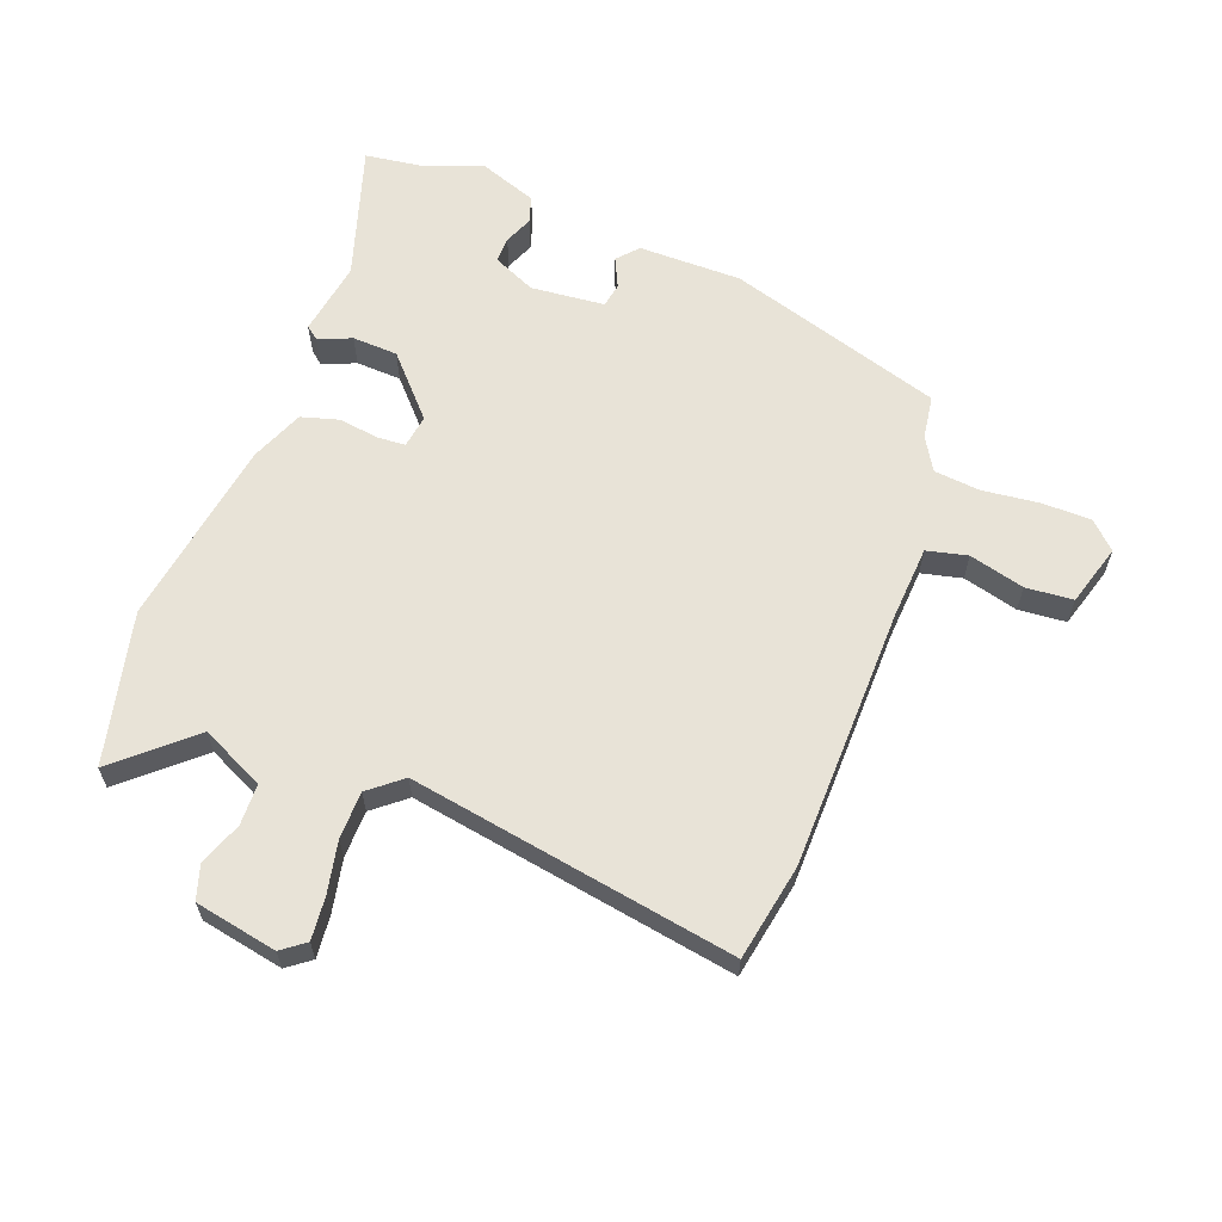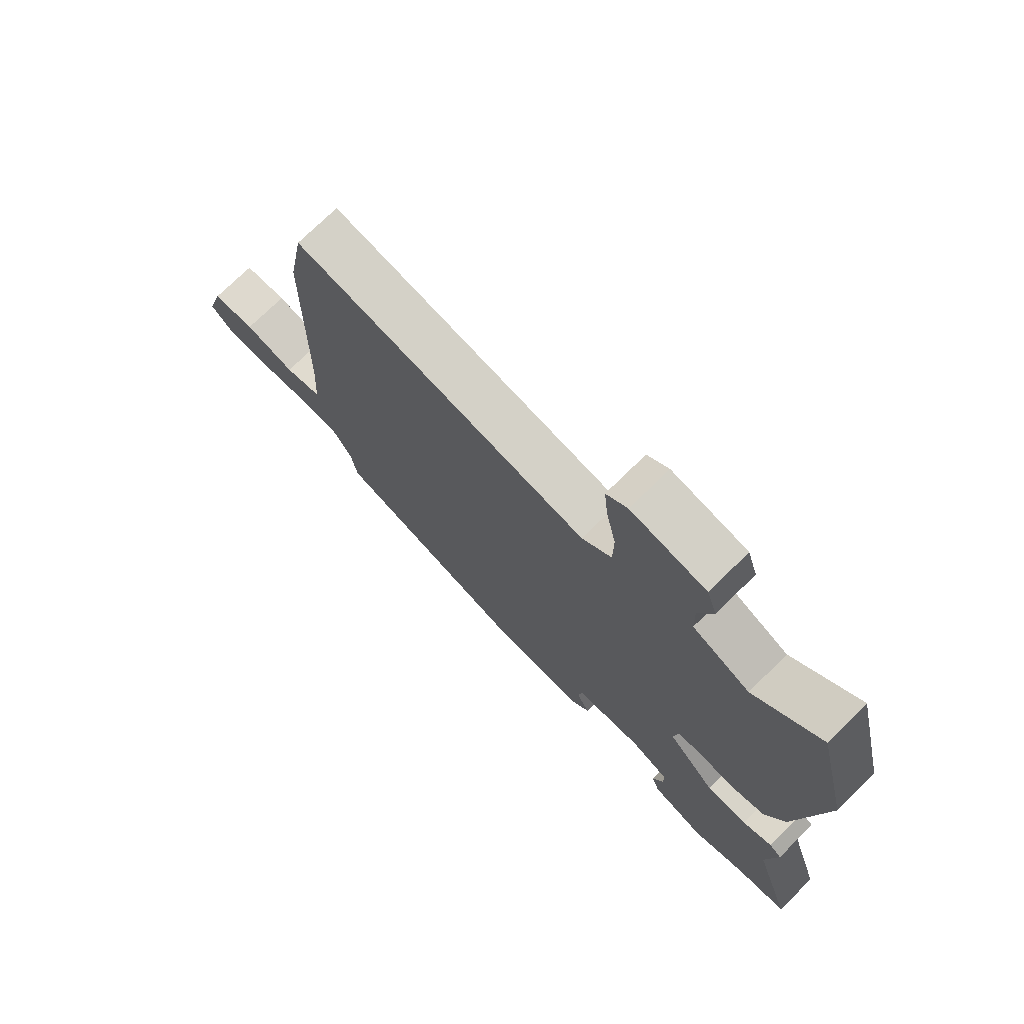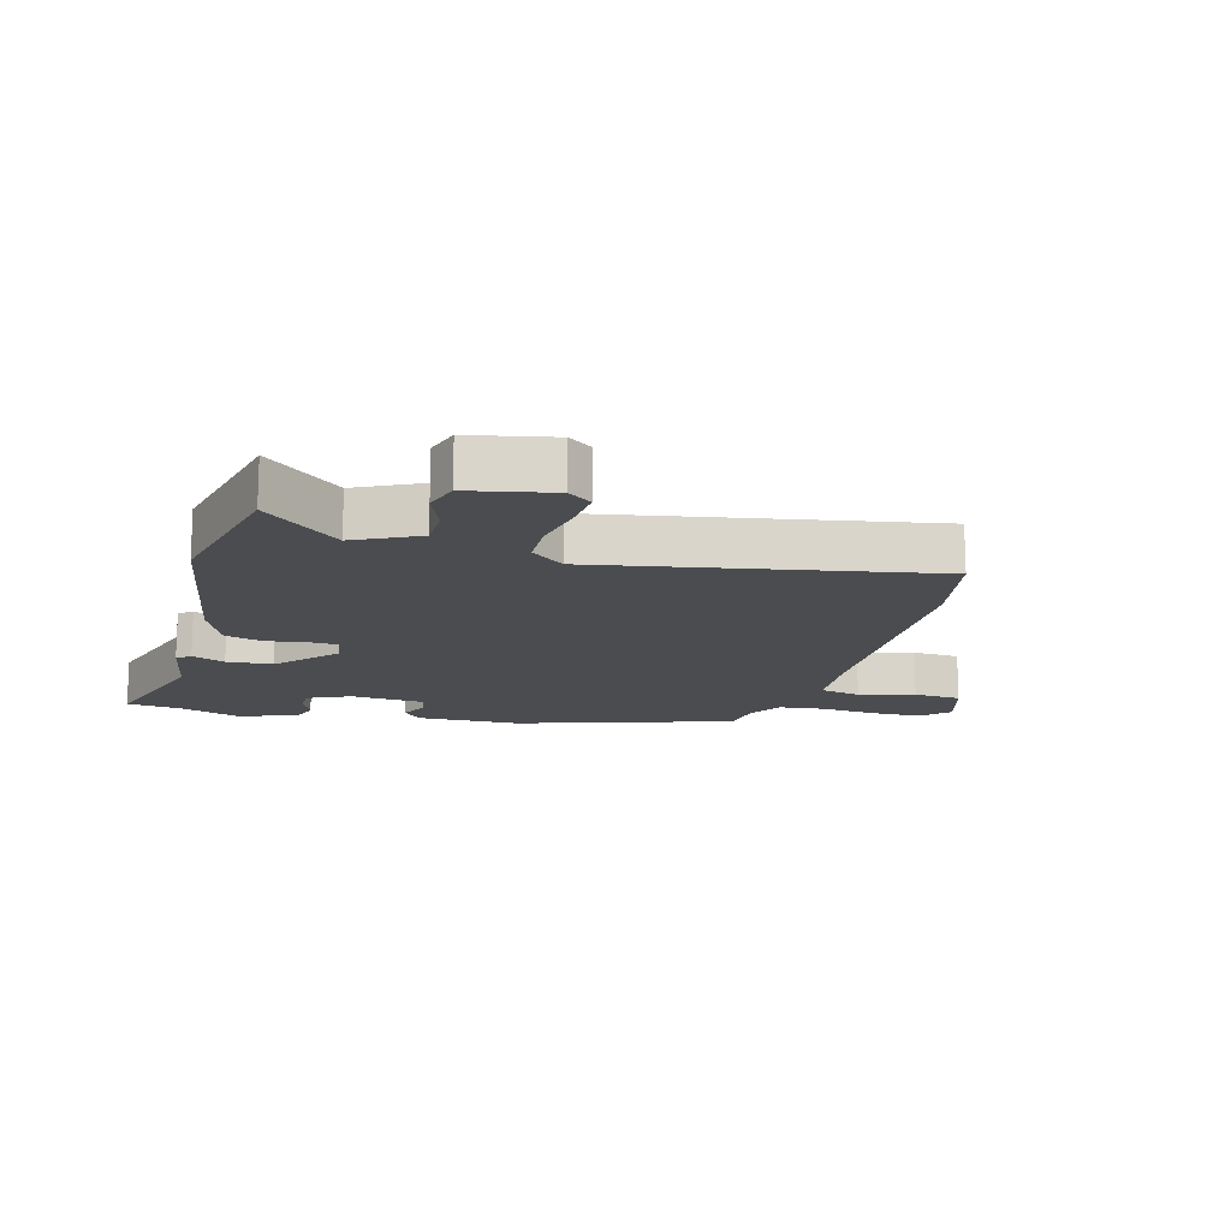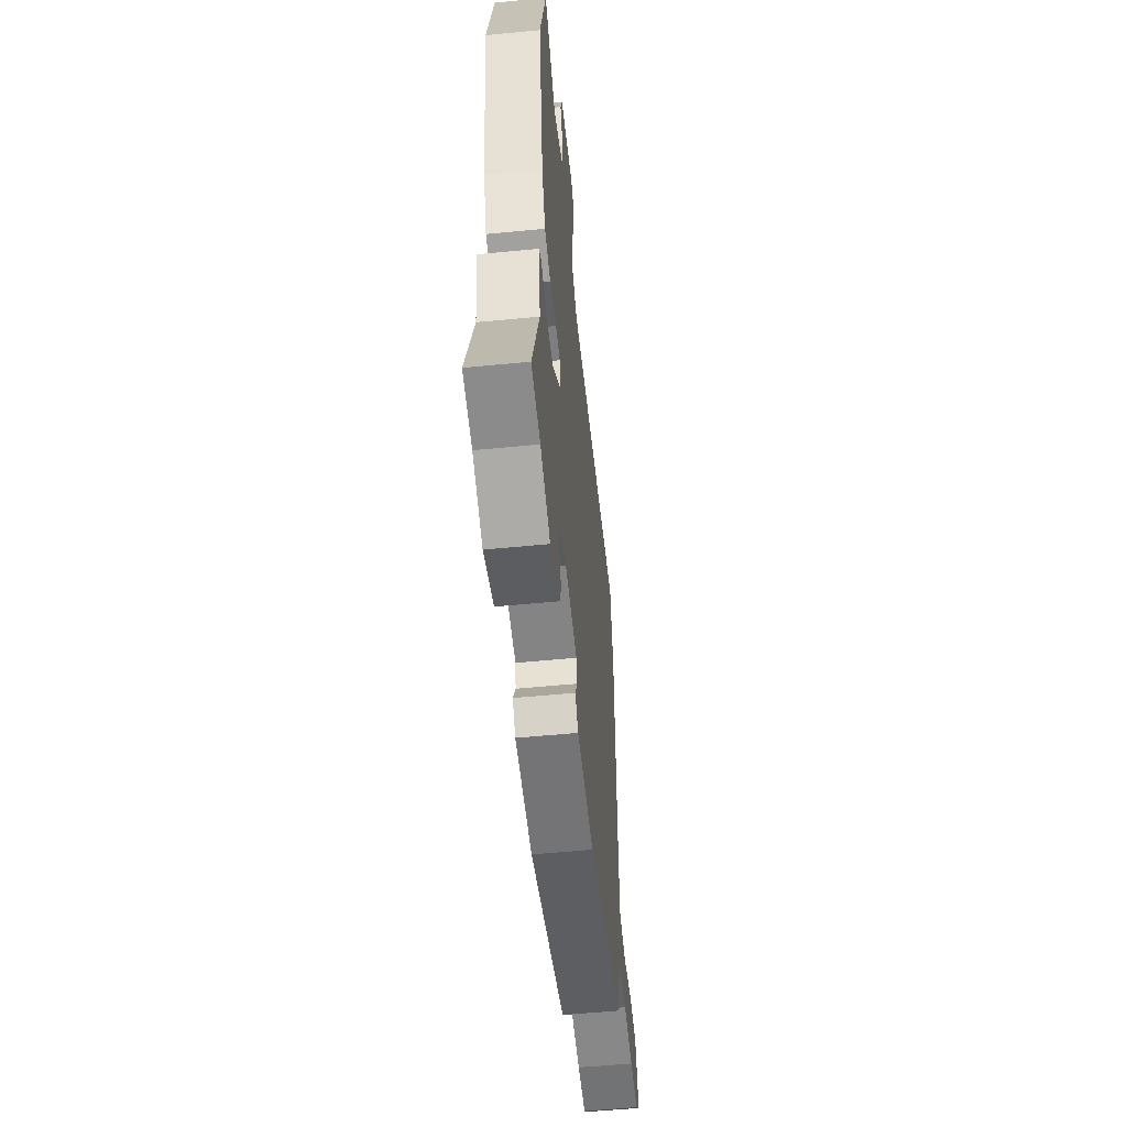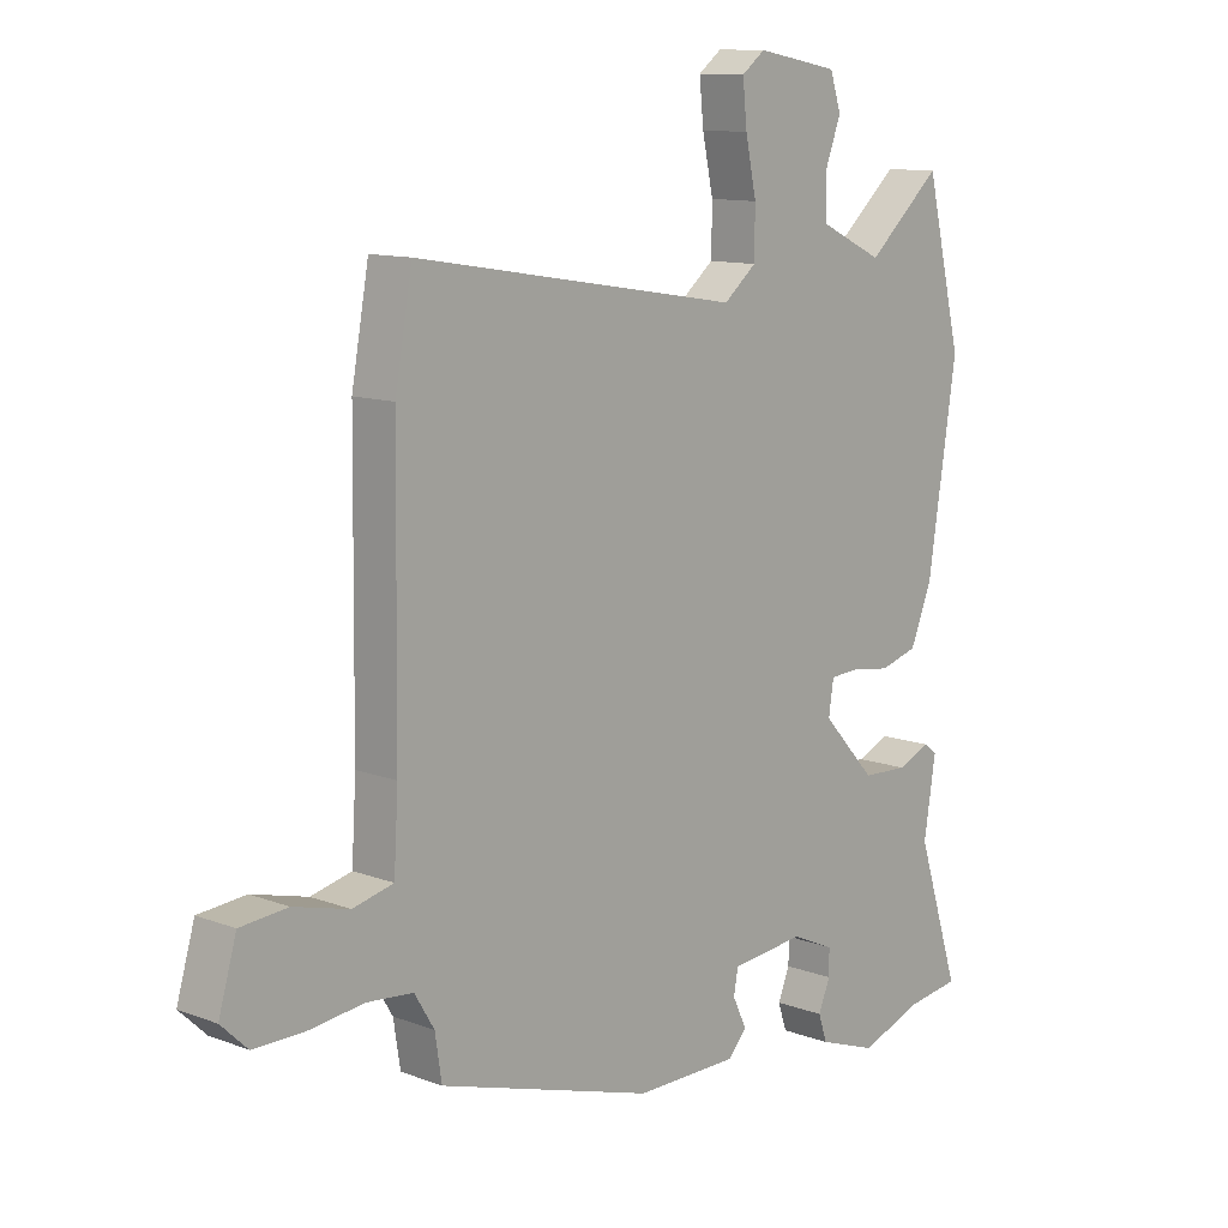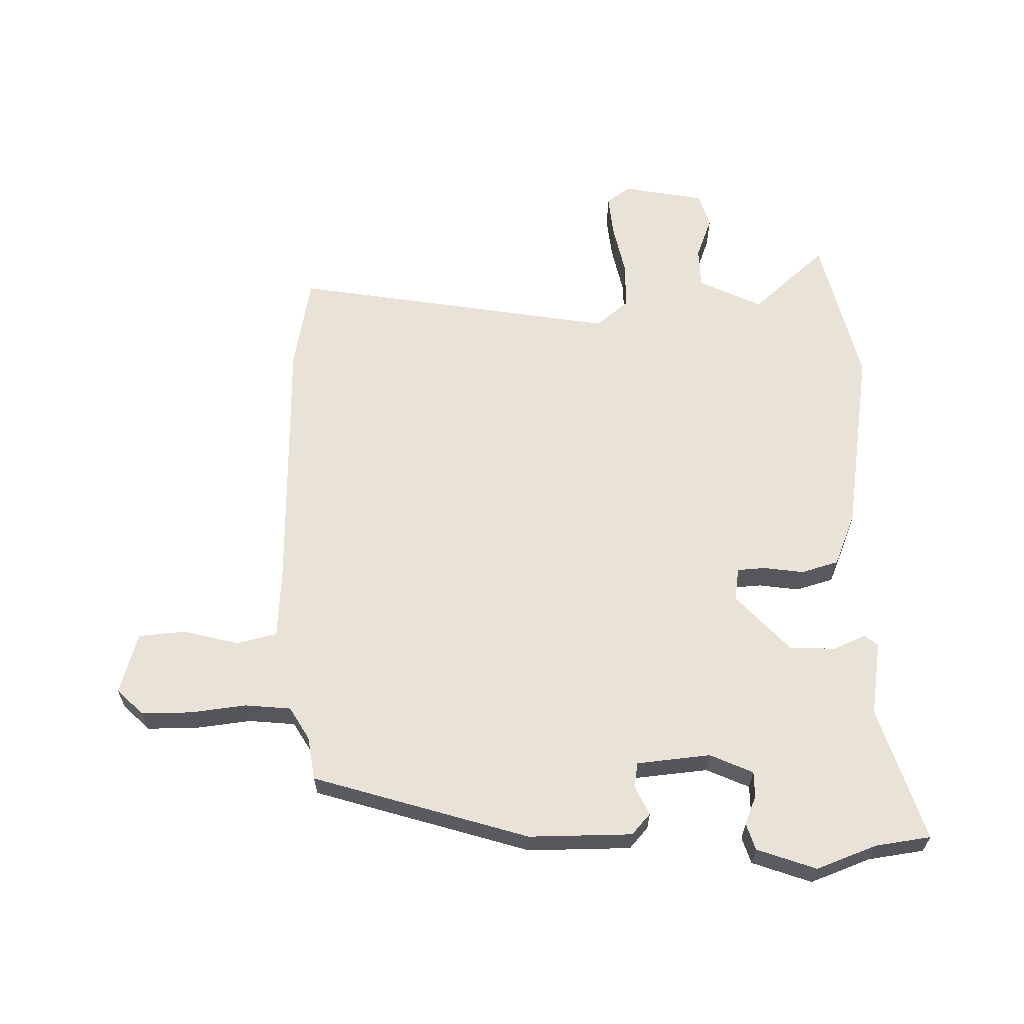
<metadata>
{"format":"obj","ext":"obj","renderer":"f3d","projection":"perspective","resolution":1024,"background":"white","views":[{"elev":62.0,"azim":21.0,"up":"+Y"},{"elev":73.9,"azim":-134.5,"up":"+Z"},{"elev":-14.7,"azim":-14.4,"up":"+Y"},{"elev":-55.9,"azim":-84.2,"up":"+Z"},{"elev":11.4,"azim":132.5,"up":"+Z"},{"elev":62.5,"azim":179.0,"up":"+Y"}]}
</metadata>
<code>
v -0.459 0.07 -0.506
v -0.549 0.07 -0.493
v -0.479 0.07 -0.274
v -0.498 0.07 -0.152
v -0.476 0.07 -0.135
v -0.423 0.07 -0.158
v -0.349 0.07 -0.155
v -0.262 0.07 -0.061
v -0.27 0.07 -0.007
v -0.316 0.07 -0.004
v -0.381 0.07 -0.013
v -0.442 0.07 0.005
v -0.477 0.07 0.091
v -0.524 0.07 0.398
v -0.465 0.07 0.645
v -0.345 0.07 0.538
v -0.242 0.07 0.587
v -0.24 0.07 0.654
v -0.266 0.07 0.724
v -0.248 0.07 0.78
v -0.114 0.07 0.805
v -0.076 0.07 0.776
v -0.083 0.07 0.707
v -0.101 0.07 0.622
v -0.1 0.07 0.545
v -0.047 0.07 0.501
v 0.484 0.07 0.588
v 0.512 0.07 0.432
v 0.517 0.07 0.004
v 0.524 0.07 -0.114
v 0.59 0.07 -0.13
v 0.68 0.07 -0.107
v 0.757 0.07 -0.114
v 0.786 0.07 -0.214
v 0.743 0.07 -0.255
v 0.662 0.07 -0.255
v 0.571 0.07 -0.244
v 0.496 0.07 -0.251
v 0.464 0.07 -0.304
v 0.453 0.07 -0.375
v 0.102 0.07 -0.481
v -0.066 0.07 -0.48
v -0.096 0.07 -0.446
v -0.073 0.07 -0.398
v -0.08 0.07 -0.358
v -0.2 0.07 -0.346
v -0.27 0.07 -0.377
v -0.27 0.07 -0.419
v -0.251 0.07 -0.466
v -0.265 0.07 -0.509
v -0.361 0.07 -0.543
v -0.459 0 -0.506
v -0.549 0 -0.493
v -0.479 0 -0.274
v -0.498 0 -0.152
v -0.476 0 -0.135
v -0.423 0 -0.158
v -0.349 0 -0.155
v -0.262 0 -0.061
v -0.27 0 -0.007
v -0.316 0 -0.004
v -0.381 0 -0.013
v -0.442 0 0.005
v -0.477 0 0.091
v -0.524 0 0.398
v -0.465 0 0.645
v -0.345 0 0.538
v -0.242 0 0.587
v -0.24 0 0.654
v -0.266 0 0.724
v -0.248 0 0.78
v -0.114 0 0.805
v -0.076 0 0.776
v -0.083 0 0.707
v -0.101 0 0.622
v -0.1 0 0.545
v -0.047 0 0.501
v 0.484 0 0.588
v 0.512 0 0.432
v 0.517 0 0.004
v 0.524 0 -0.114
v 0.59 0 -0.13
v 0.68 0 -0.107
v 0.757 0 -0.114
v 0.786 0 -0.214
v 0.743 0 -0.255
v 0.662 0 -0.255
v 0.571 0 -0.244
v 0.496 0 -0.251
v 0.464 0 -0.304
v 0.453 0 -0.375
v 0.102 0 -0.481
v -0.066 0 -0.48
v -0.096 0 -0.446
v -0.073 0 -0.398
v -0.08 0 -0.358
v -0.2 0 -0.346
v -0.27 0 -0.377
v -0.27 0 -0.419
v -0.251 0 -0.466
v -0.265 0 -0.509
v -0.361 0 -0.543
f 50 51 1
f 49 50 1
f 48 49 1
f 1 2 3
f 48 1 3
f 47 48 3
f 4 5 6
f 3 4 6
f 47 3 6
f 46 47 6
f 45 46 6 7
f 42 43 44
f 41 42 44
f 40 41 44
f 39 40 44
f 38 39 44 45
f 35 36 37
f 34 35 37
f 33 34 37
f 32 33 37
f 31 32 37
f 30 31 37 38
f 45 7 8
f 38 45 8
f 30 38 8
f 29 30 8
f 29 8 9
f 28 29 9
f 27 28 9
f 26 27 9
f 22 23 24
f 21 22 24
f 20 21 24
f 19 20 24
f 18 19 24
f 17 18 24 25
f 26 9 10
f 25 26 10
f 17 25 10
f 16 17 10
f 14 15 16
f 13 14 16
f 12 13 16
f 11 12 16
f 10 11 16
f 52 102 101
f 52 101 100
f 52 100 99
f 54 53 52
f 54 52 99
f 54 99 98
f 57 56 55
f 57 55 54
f 57 54 98
f 57 98 97
f 58 57 97 96
f 95 94 93
f 95 93 92
f 95 92 91
f 95 91 90
f 96 95 90 89
f 88 87 86
f 88 86 85
f 88 85 84
f 88 84 83
f 88 83 82
f 89 88 82 81
f 59 58 96
f 59 96 89
f 59 89 81
f 59 81 80
f 60 59 80
f 60 80 79
f 60 79 78
f 60 78 77
f 75 74 73
f 75 73 72
f 75 72 71
f 75 71 70
f 75 70 69
f 76 75 69 68
f 61 60 77
f 61 77 76
f 61 76 68
f 61 68 67
f 67 66 65
f 67 65 64
f 67 64 63
f 67 63 62
f 67 62 61
f 1 52 53 2
f 2 53 54 3
f 3 54 55 4
f 4 55 56 5
f 5 56 57 6
f 6 57 58 7
f 7 58 59 8
f 8 59 60 9
f 9 60 61 10
f 10 61 62 11
f 11 62 63 12
f 12 63 64 13
f 13 64 65 14
f 14 65 66 15
f 15 66 67 16
f 16 67 68 17
f 17 68 69 18
f 18 69 70 19
f 19 70 71 20
f 20 71 72 21
f 21 72 73 22
f 22 73 74 23
f 23 74 75 24
f 24 75 76 25
f 25 76 77 26
f 26 77 78 27
f 27 78 79 28
f 28 79 80 29
f 29 80 81 30
f 30 81 82 31
f 31 82 83 32
f 32 83 84 33
f 33 84 85 34
f 34 85 86 35
f 35 86 87 36
f 36 87 88 37
f 37 88 89 38
f 38 89 90 39
f 39 90 91 40
f 40 91 92 41
f 41 92 93 42
f 42 93 94 43
f 43 94 95 44
f 44 95 96 45
f 45 96 97 46
f 46 97 98 47
f 47 98 99 48
f 48 99 100 49
f 49 100 101 50
f 50 101 102 51
f 51 102 52 1

</code>
